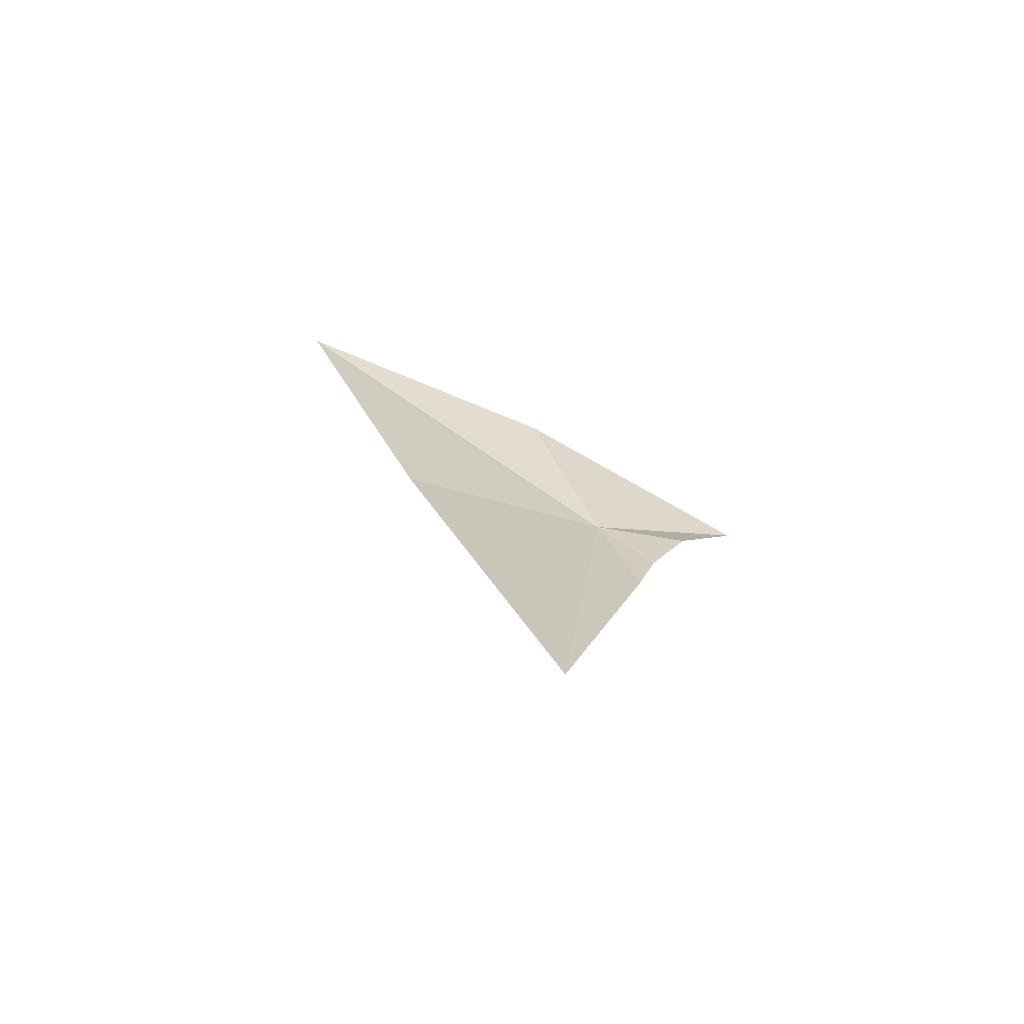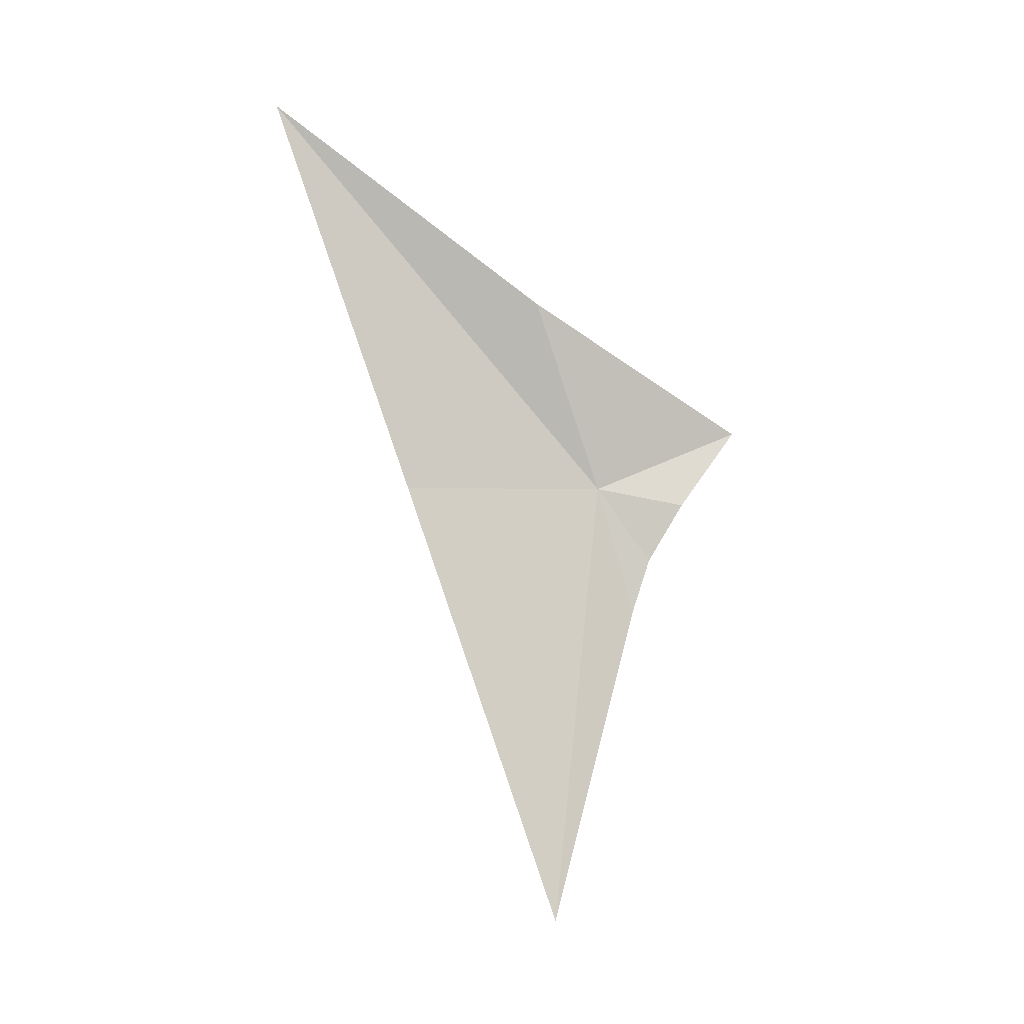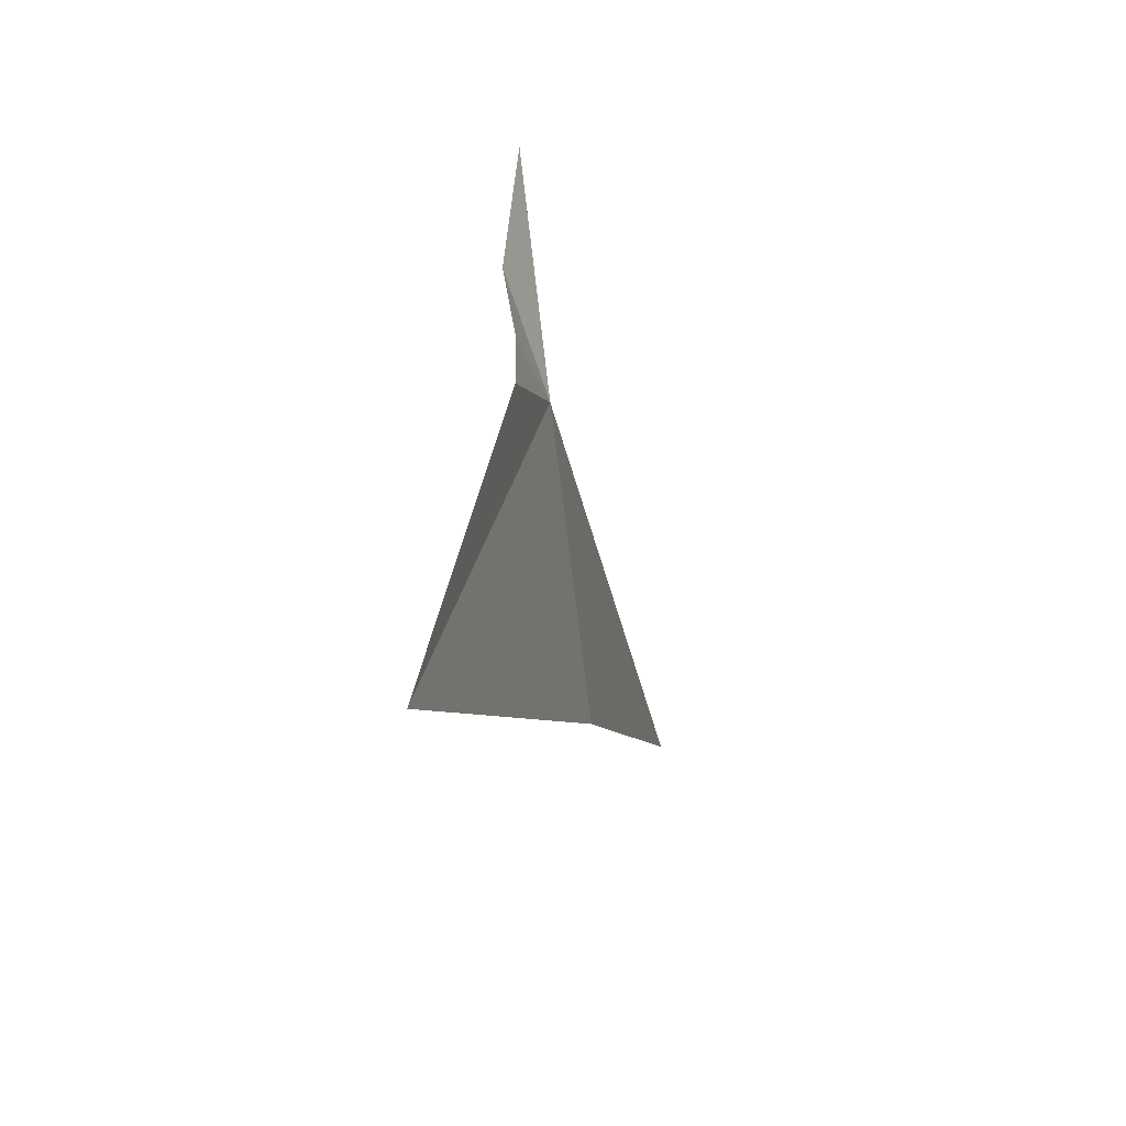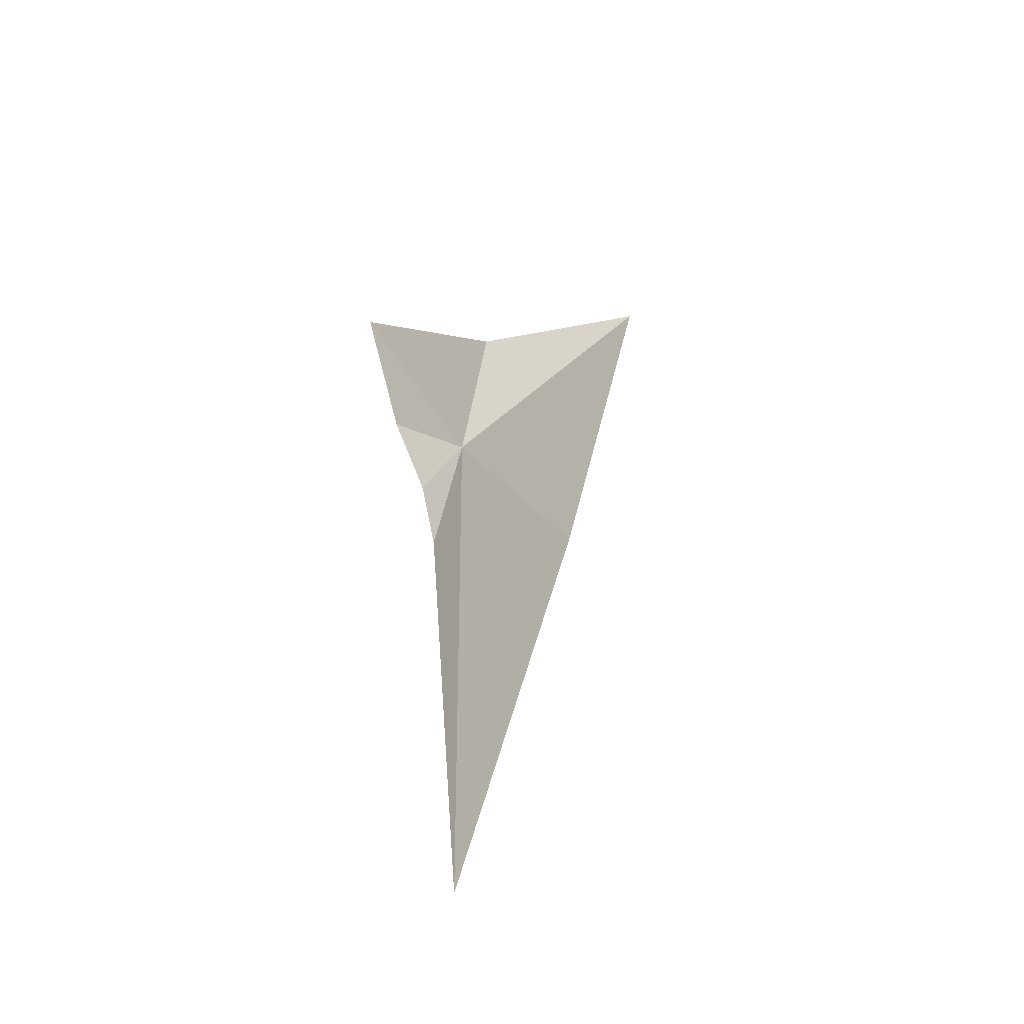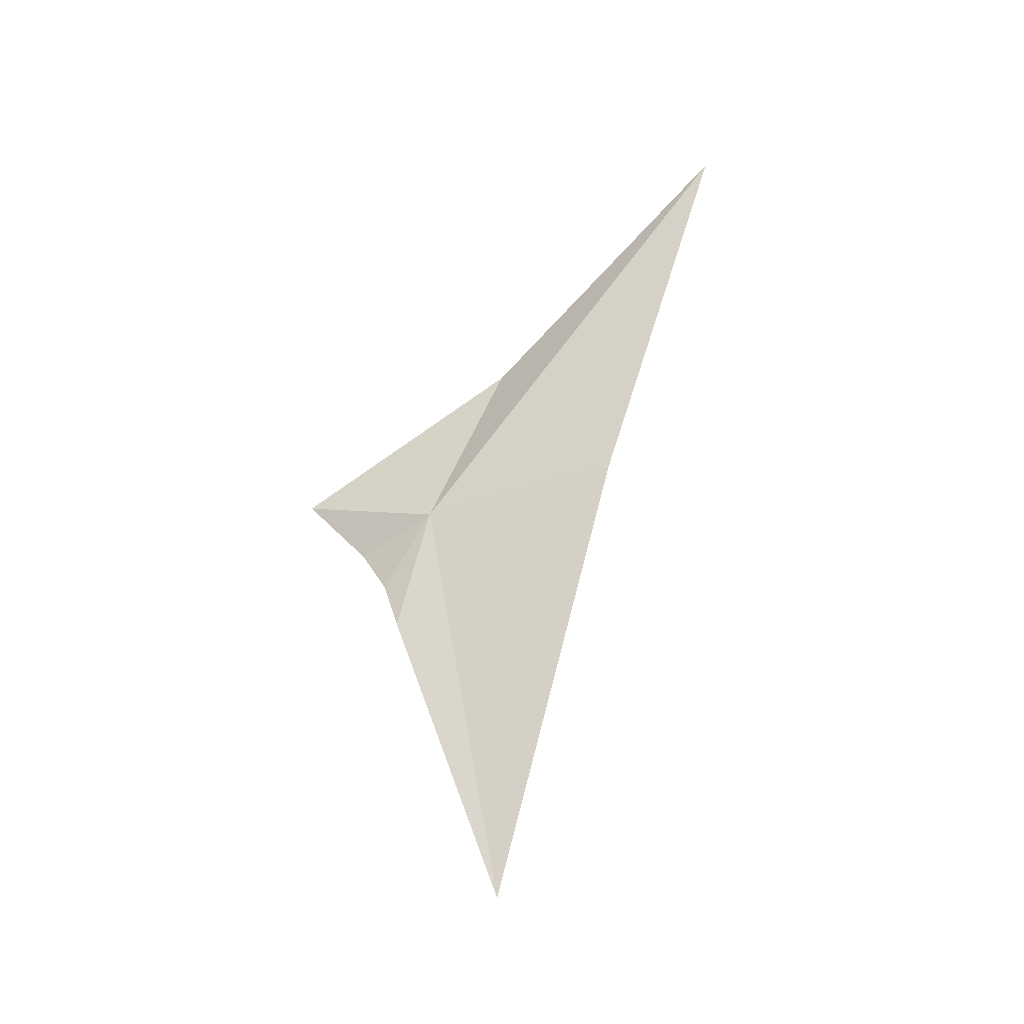
<metadata>
{"format":"obj","ext":"obj","renderer":"f3d","projection":"perspective","resolution":1024,"background":"white","views":[{"elev":-67.1,"azim":66.6,"up":"+Z"},{"elev":-4.8,"azim":66.8,"up":"+Z"},{"elev":13.7,"azim":-175.9,"up":"+Y"},{"elev":-32.0,"azim":-153.9,"up":"+Z"},{"elev":-39.2,"azim":-72.9,"up":"+Z"}]}
</metadata>
<code>
v 1.51 -4.621 11.39
v 1.474 -4.903 11.38
v 1.434 -5.09 11.92
v 1.527 -4.726 11.65
v 1.543 -4.414 11.47
v 1.548 -4.503 11.36
v 1.53 -4.548 11.28
v 1.524 -4.572 11.21
v 1.559 -4.713 10.77
f 1 2 3
f 1 3 4
f 1 5 6
f 1 7 8
f 1 4 5
f 1 6 7
f 1 9 2
f 1 8 9

</code>
